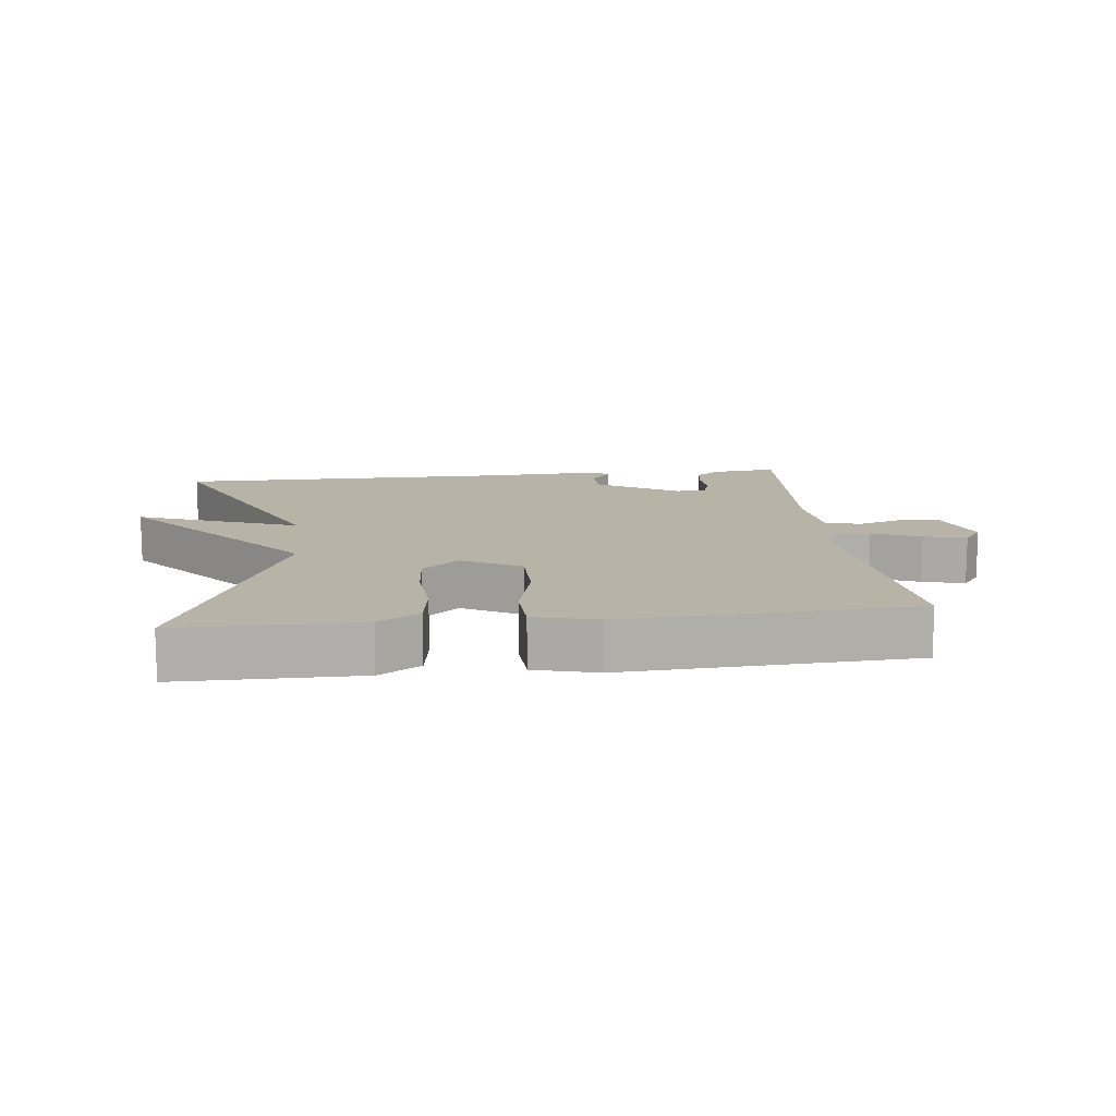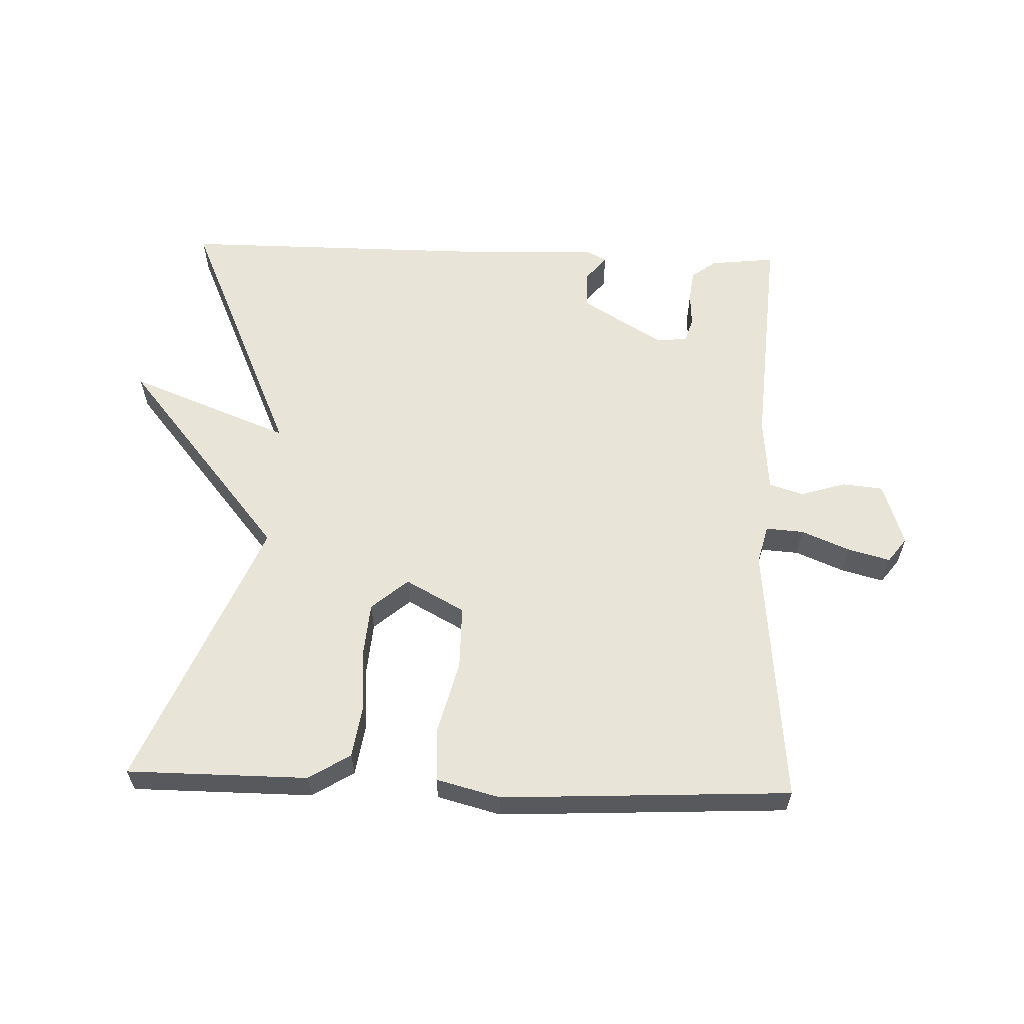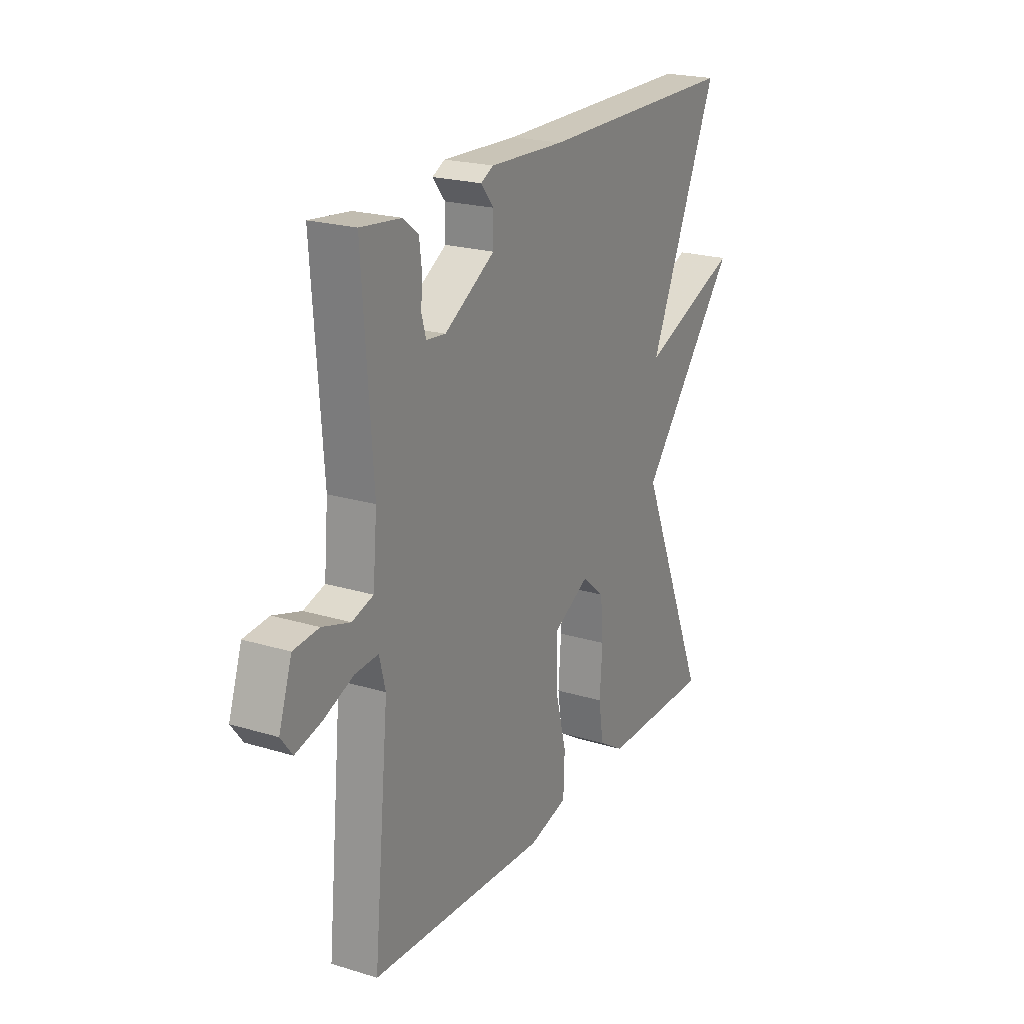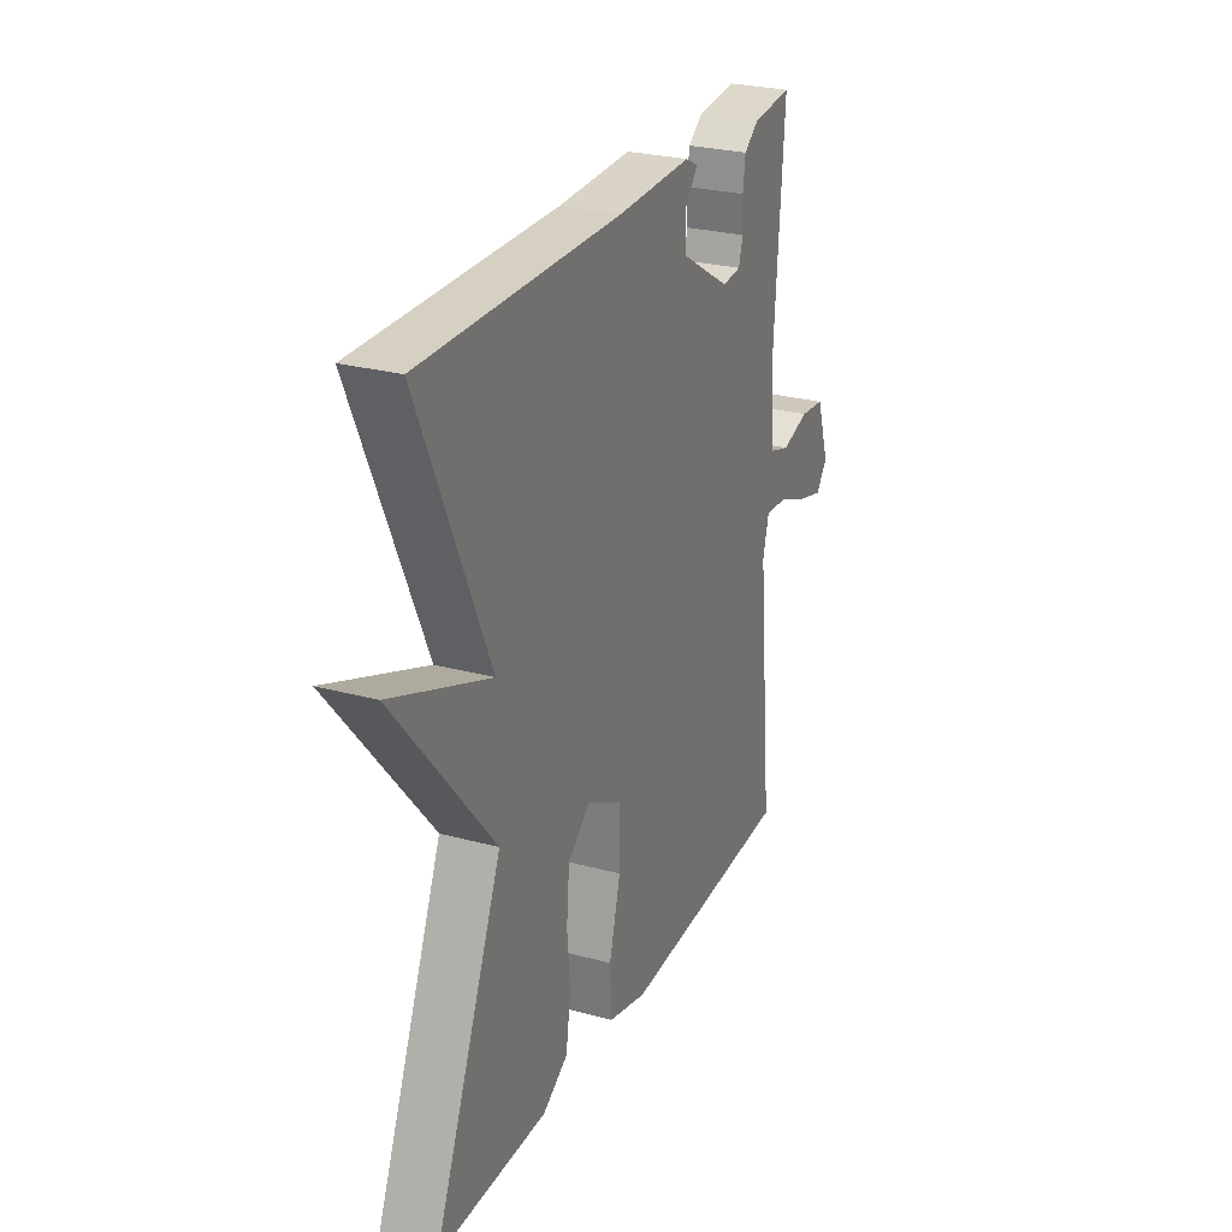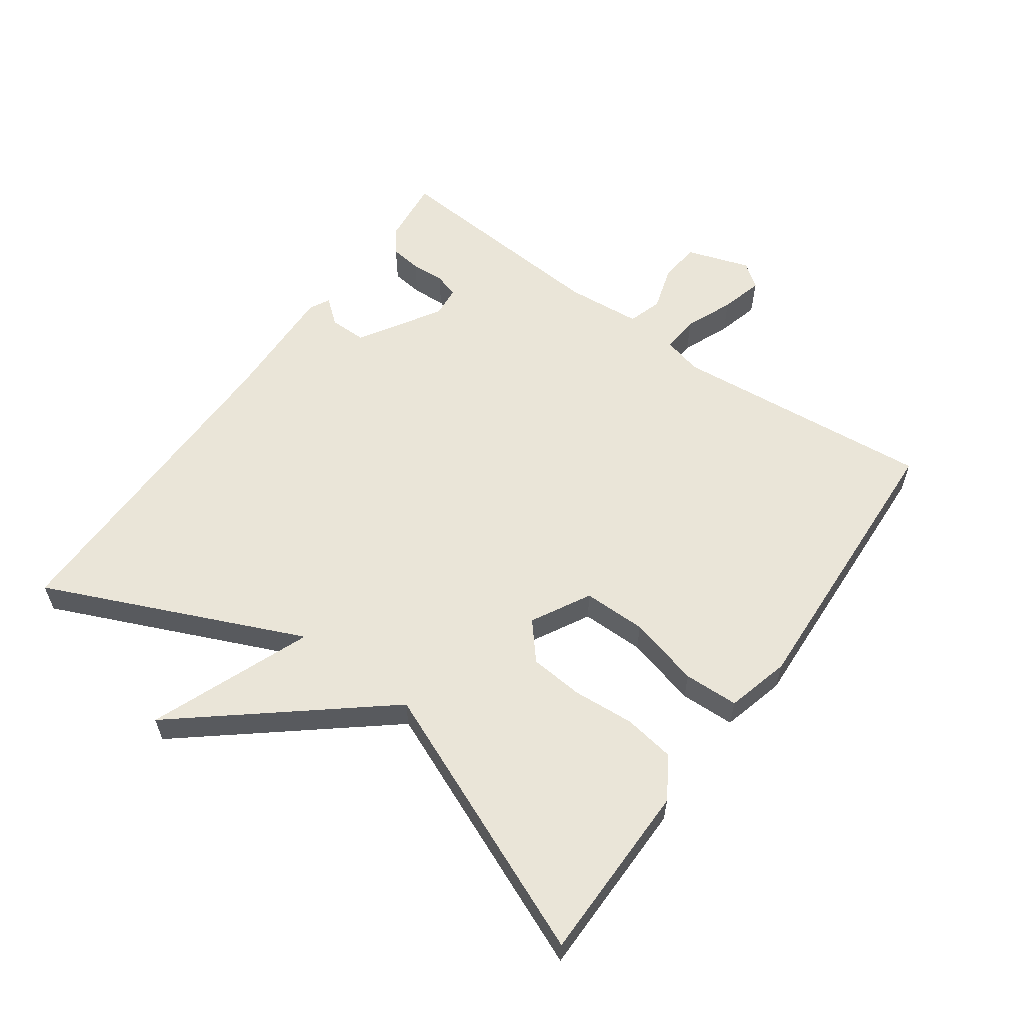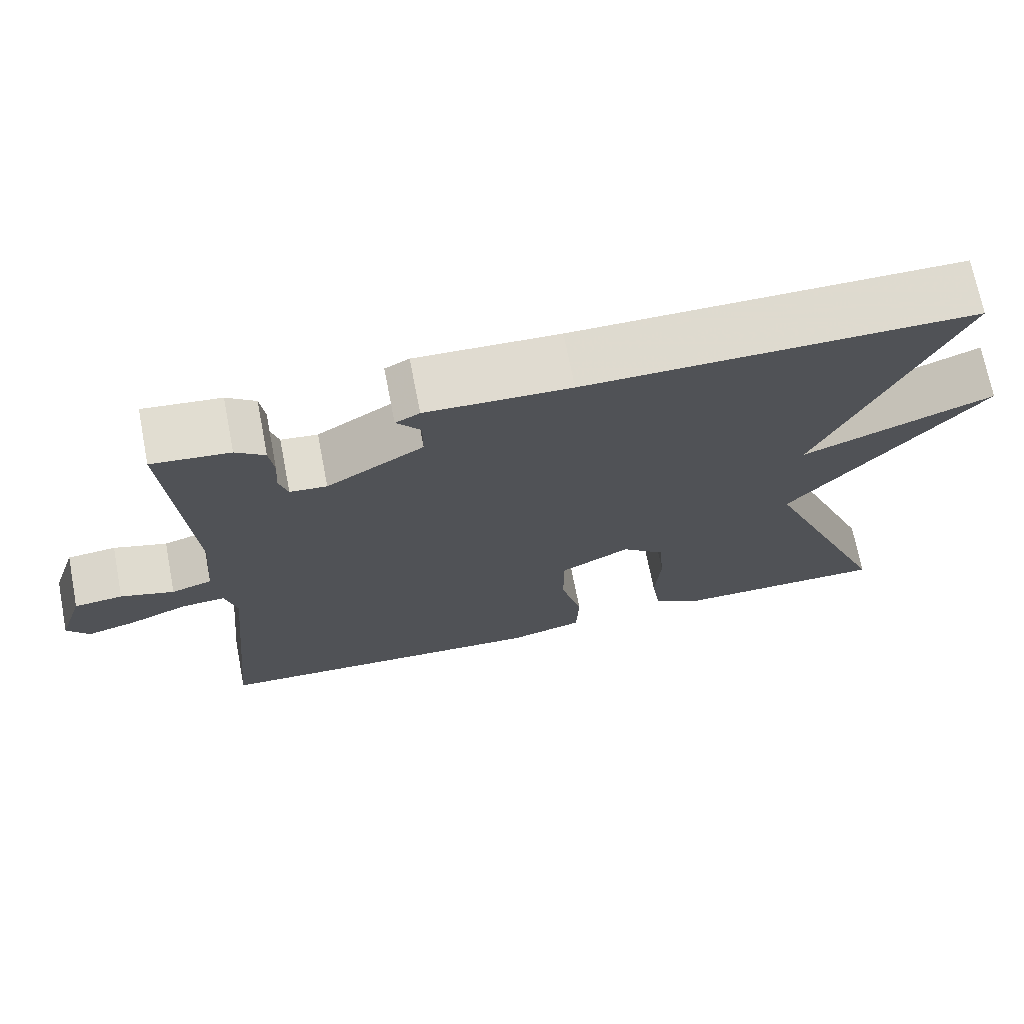
<metadata>
{"format":"obj","ext":"obj","renderer":"f3d","projection":"perspective","resolution":1024,"background":"white","views":[{"elev":12.7,"azim":173.4,"up":"+Y"},{"elev":59.9,"azim":-178.0,"up":"+Y"},{"elev":21.7,"azim":-61.8,"up":"+Z"},{"elev":26.6,"azim":113.1,"up":"+Z"},{"elev":58.8,"azim":125.7,"up":"+Y"},{"elev":70.9,"azim":-11.0,"up":"+Z"}]}
</metadata>
<code>
v 0.5 0.07 -0.5
v 0.227 0.07 -0.501
v 0.164 0.07 -0.462
v 0.152 0.07 -0.384
v 0.159 0.07 -0.291
v 0.152 0.07 -0.209
v 0.097 0.07 -0.162
v 0.008 0.07 -0.21
v 0.008 0.07 -0.306
v 0.036 0.07 -0.414
v 0.033 0.07 -0.497
v -0.063 0.07 -0.522
v -0.5 0.07 -0.5
v -0.462 0.07 -0.104
v -0.477 0.07 -0.045
v -0.534 0.07 -0.049
v -0.607 0.07 -0.079
v -0.671 0.07 -0.096
v -0.699 0.07 -0.059
v -0.667 0.07 0.037
v -0.605 0.07 0.043
v -0.537 0.07 0.022
v -0.485 0.07 0.038
v -0.475 0.07 0.153
v -0.5 0.07 0.5
v -0.401 0.07 0.489
v -0.364 0.07 0.461
v -0.358 0.07 0.413
v -0.361 0.07 0.362
v -0.35 0.07 0.325
v -0.303 0.07 0.32
v -0.179 0.07 0.395
v -0.179 0.07 0.452
v -0.21 0.07 0.49
v -0.179 0.07 0.506
v 0.005 0.07 0.499
v 0.5 0.07 0.5
v 0.328 0.07 0.11
v 0.572 0.07 0.205
v 0.328 0.07 -0.09
v 0.5 0 -0.5
v 0.227 0 -0.501
v 0.164 0 -0.462
v 0.152 0 -0.384
v 0.159 0 -0.291
v 0.152 0 -0.209
v 0.097 0 -0.162
v 0.008 0 -0.21
v 0.008 0 -0.306
v 0.036 0 -0.414
v 0.033 0 -0.497
v -0.063 0 -0.522
v -0.5 0 -0.5
v -0.462 0 -0.104
v -0.477 0 -0.045
v -0.534 0 -0.049
v -0.607 0 -0.079
v -0.671 0 -0.096
v -0.699 0 -0.059
v -0.667 0 0.037
v -0.605 0 0.043
v -0.537 0 0.022
v -0.485 0 0.038
v -0.475 0 0.153
v -0.5 0 0.5
v -0.401 0 0.489
v -0.364 0 0.461
v -0.358 0 0.413
v -0.361 0 0.362
v -0.35 0 0.325
v -0.303 0 0.32
v -0.179 0 0.395
v -0.179 0 0.452
v -0.21 0 0.49
v -0.179 0 0.506
v 0.005 0 0.499
v 0.5 0 0.5
v 0.328 0 0.11
v 0.572 0 0.205
v 0.328 0 -0.09
f 38 39 40
f 36 37 38
f 36 38 40
f 35 36 40
f 34 35 40
f 33 34 40
f 32 33 40 1
f 27 28 29
f 26 27 29
f 25 26 29
f 24 25 29
f 23 24 29 30
f 20 21 22
f 19 20 22
f 18 19 22
f 17 18 22
f 16 17 22
f 15 16 22 23
f 23 30 31
f 15 23 31
f 14 15 31
f 14 31 32
f 13 14 32
f 12 13 32
f 11 12 32
f 10 11 32
f 9 10 32
f 3 4 5
f 2 3 5
f 1 2 5
f 1 5 6
f 32 1 6 7
f 8 9 32
f 7 8 32
f 80 79 78
f 78 77 76
f 80 78 76
f 80 76 75
f 80 75 74
f 80 74 73
f 41 80 73 72
f 69 68 67
f 69 67 66
f 69 66 65
f 69 65 64
f 70 69 64 63
f 62 61 60
f 62 60 59
f 62 59 58
f 62 58 57
f 62 57 56
f 63 62 56 55
f 71 70 63
f 71 63 55
f 71 55 54
f 72 71 54
f 72 54 53
f 72 53 52
f 72 52 51
f 72 51 50
f 72 50 49
f 45 44 43
f 45 43 42
f 45 42 41
f 46 45 41
f 47 46 41 72
f 72 49 48
f 72 48 47
f 1 41 42 2
f 2 42 43 3
f 3 43 44 4
f 4 44 45 5
f 5 45 46 6
f 6 46 47 7
f 7 47 48 8
f 8 48 49 9
f 9 49 50 10
f 10 50 51 11
f 11 51 52 12
f 12 52 53 13
f 13 53 54 14
f 14 54 55 15
f 15 55 56 16
f 16 56 57 17
f 17 57 58 18
f 18 58 59 19
f 19 59 60 20
f 20 60 61 21
f 21 61 62 22
f 22 62 63 23
f 23 63 64 24
f 24 64 65 25
f 25 65 66 26
f 26 66 67 27
f 27 67 68 28
f 28 68 69 29
f 29 69 70 30
f 30 70 71 31
f 31 71 72 32
f 32 72 73 33
f 33 73 74 34
f 34 74 75 35
f 35 75 76 36
f 36 76 77 37
f 37 77 78 38
f 38 78 79 39
f 39 79 80 40
f 40 80 41 1

</code>
